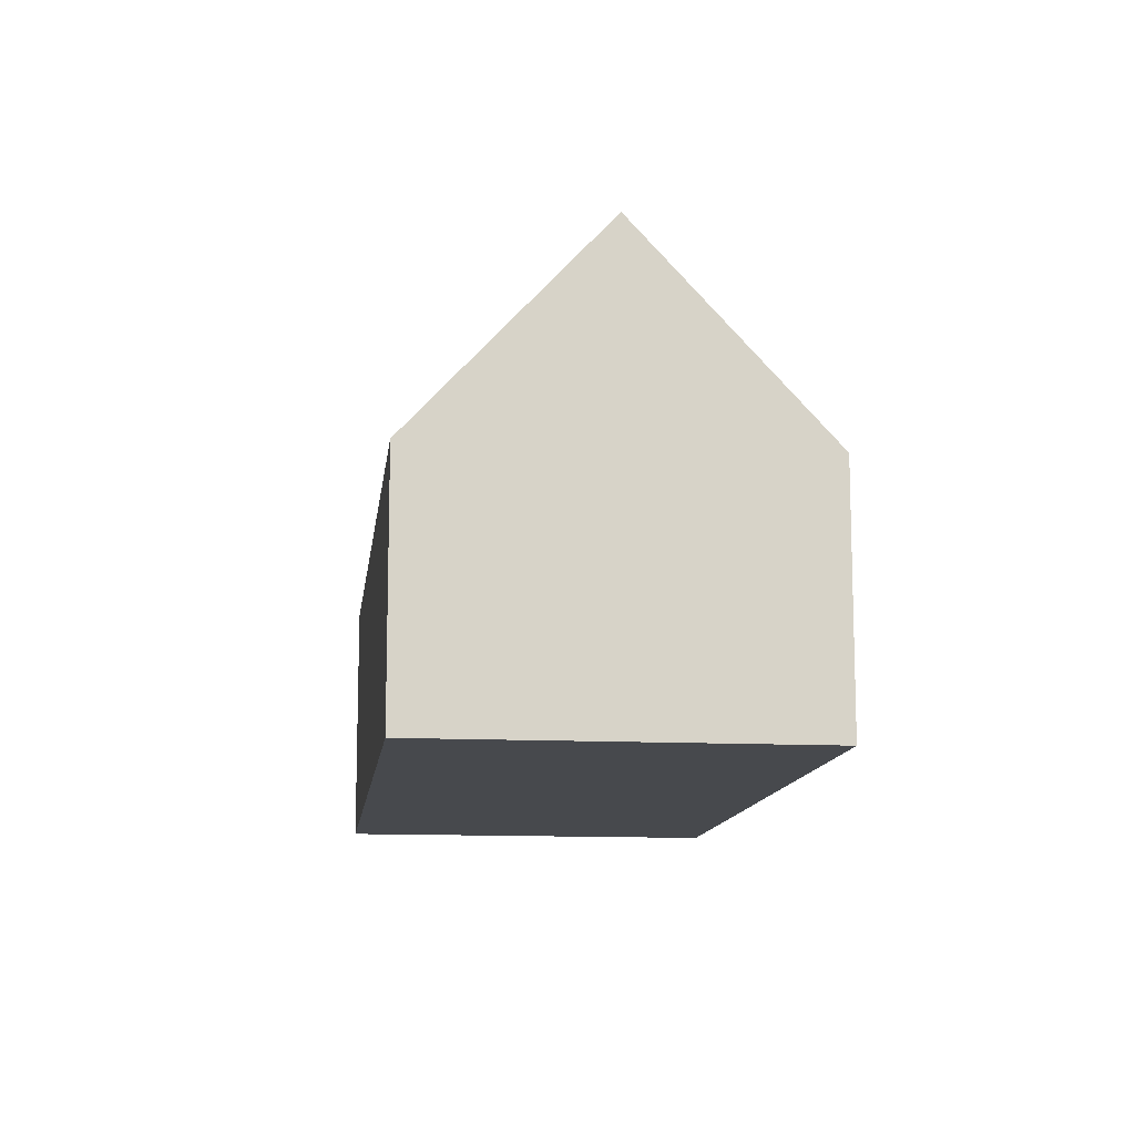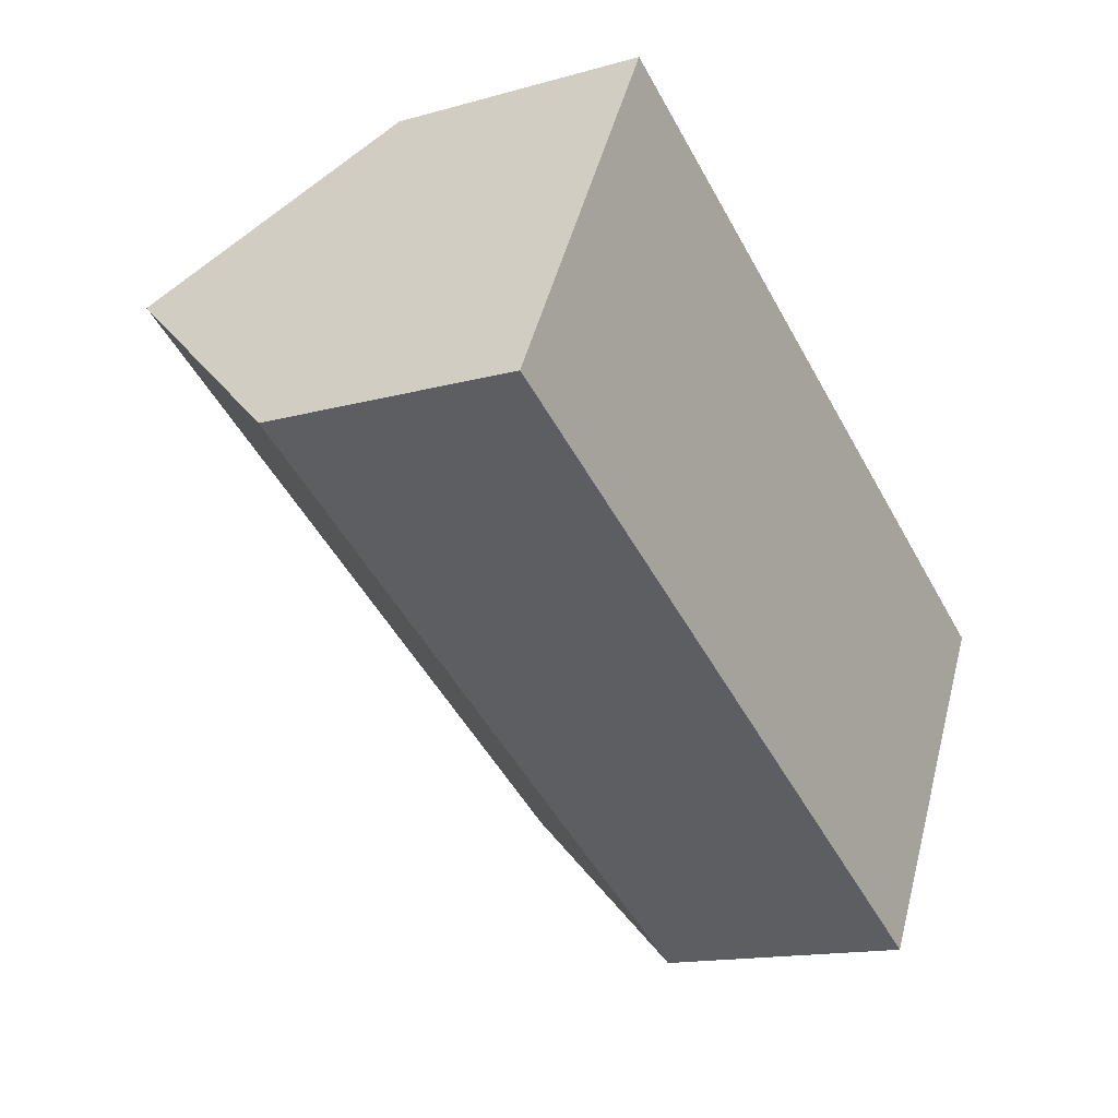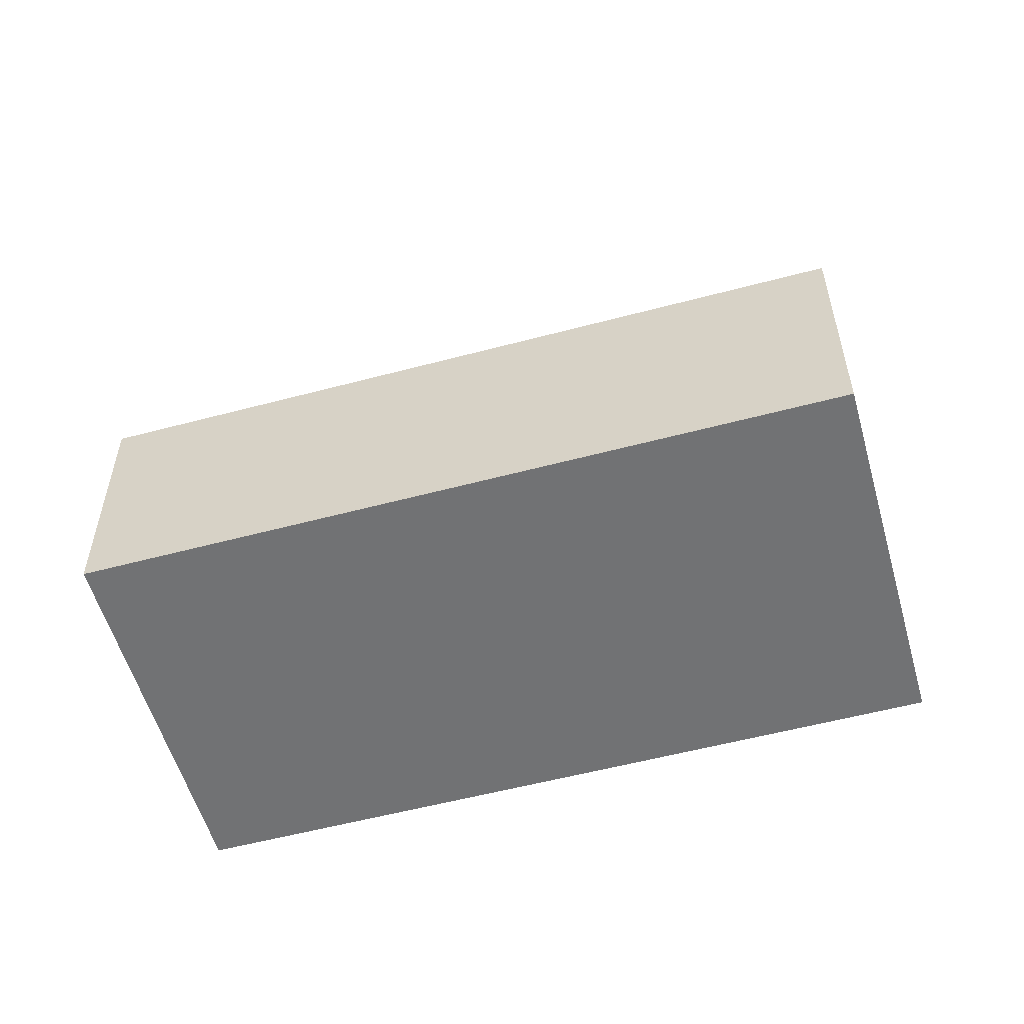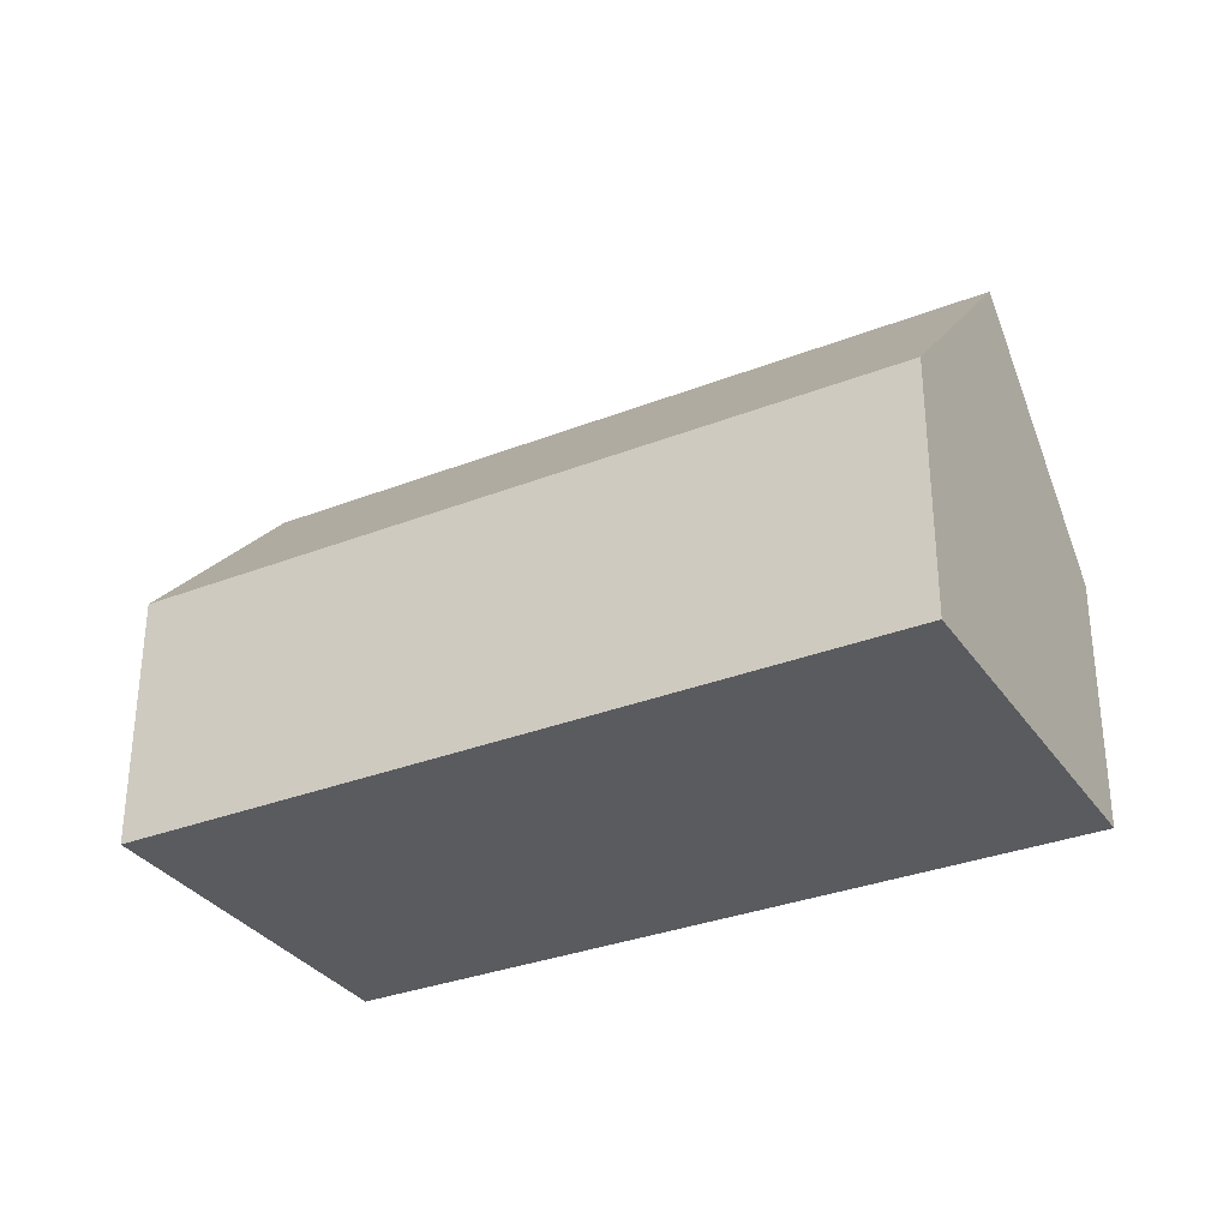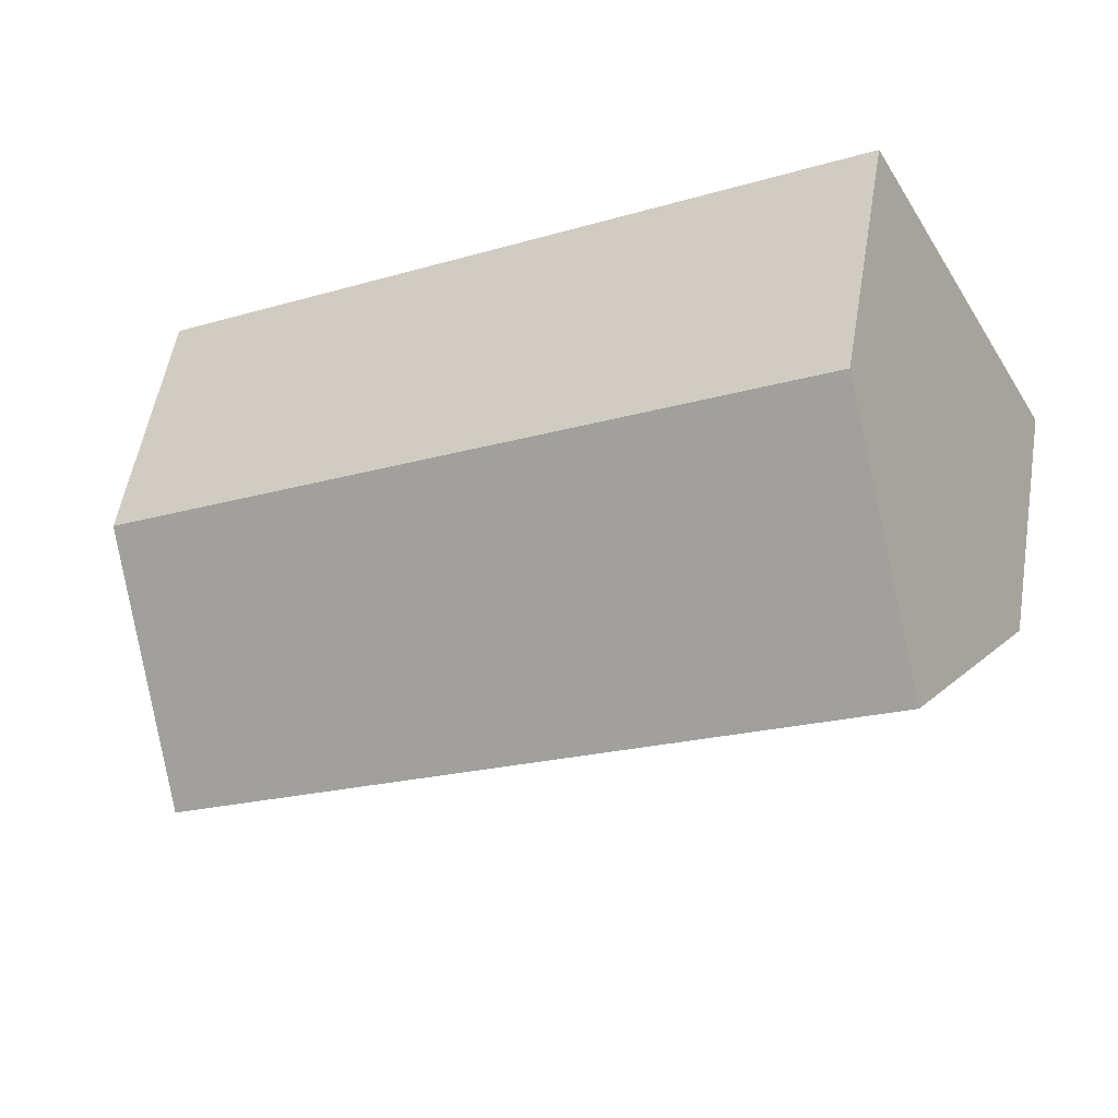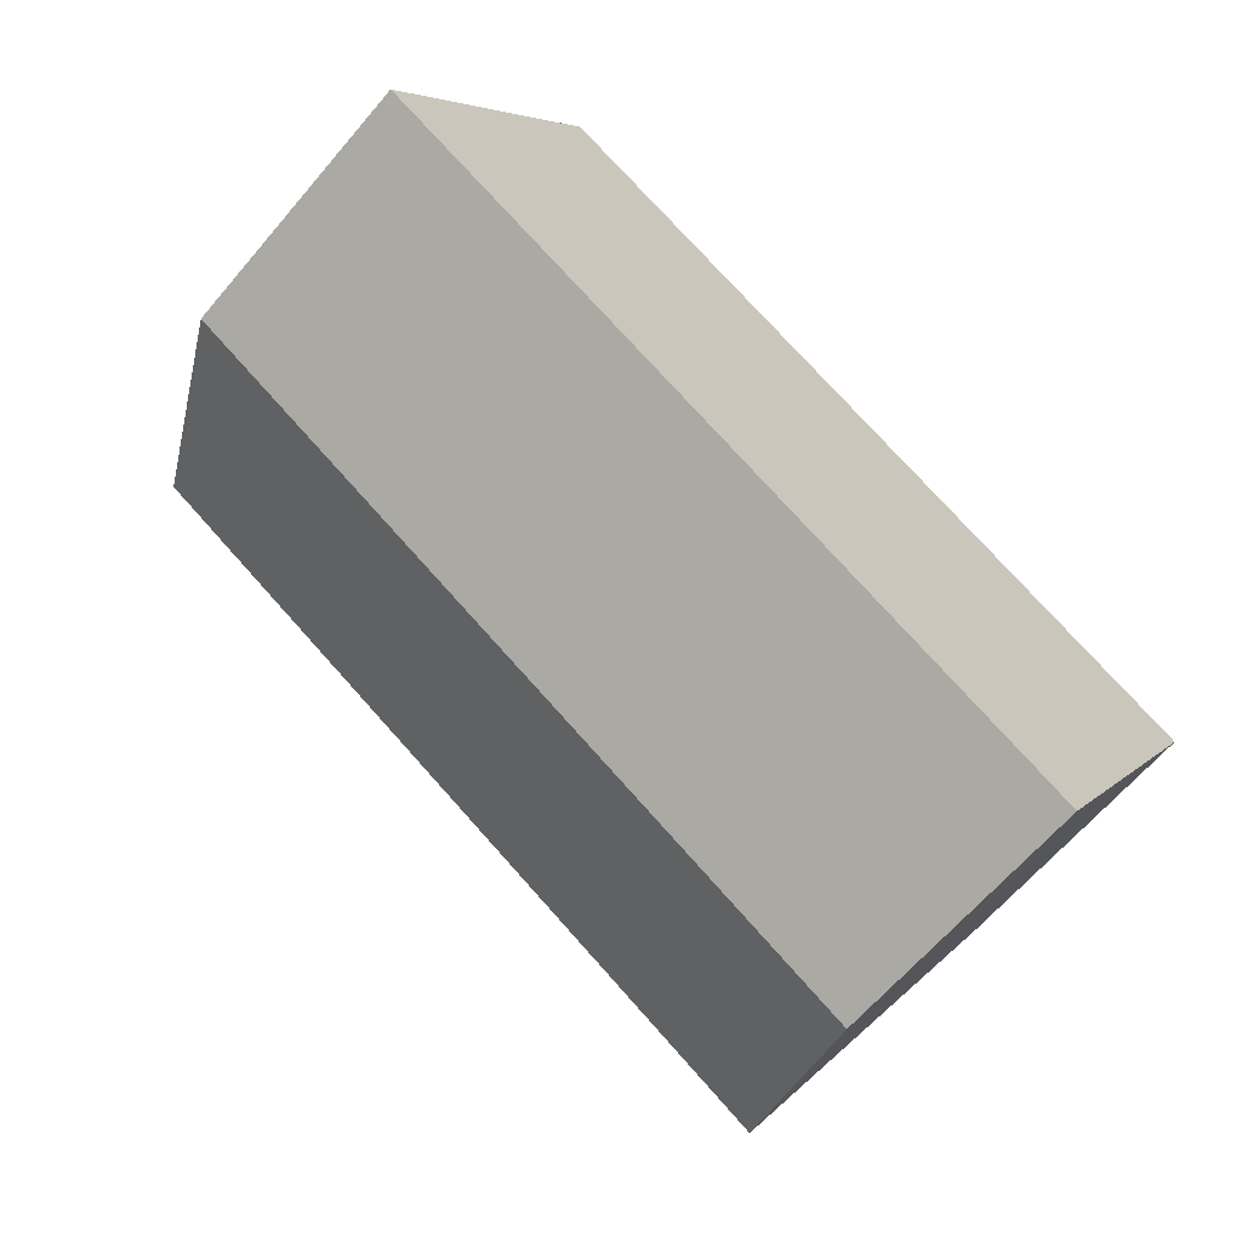
<metadata>
{"format":"obj","ext":"obj","renderer":"f3d","projection":"perspective","resolution":1024,"background":"white","views":[{"elev":-12.2,"azim":112.3,"up":"+Y"},{"elev":-14.8,"azim":-58.7,"up":"+Z"},{"elev":-55.5,"azim":-135.2,"up":"+Y"},{"elev":-32.2,"azim":57.8,"up":"+Y"},{"elev":54.9,"azim":-170.3,"up":"+Z"},{"elev":-64.6,"azim":-40.4,"up":"+Z"}]}
</metadata>
<code>
v  23.49 6.774 -1.023
v  2.563 12.4 4.602
v  5.125 6.774 9.204
v  20.93 12.4 -5.625
v  18.62 7.339 -9.765
v  0.14 7.082 0.252
v  18.36 6.775 -10.23
v  0 6.774 4.148e-16
v  18.36 6.262e-16 -10.23
v  0 0 0
v  0.14 -1.543e-17 0.252
v  2.563 -2.818e-16 4.602
v  5.125 -5.636e-16 9.204
v  23.49 6.264e-17 -1.023
v  20.93 3.444e-16 -5.625
v  18.62 5.979e-16 -9.765
g defaultobject
f 1 2 3
f 2 1 4
f 5 2 4
f 2 5 6
f 6 5 7
f 6 7 8
f 9 8 7
f 8 9 10
f 6 3 2
f 3 6 8
f 3 8 10
f 3 10 11
f 3 11 12
f 3 12 13
f 13 1 3
f 1 13 14
f 14 4 1
f 4 14 5
f 5 14 15
f 5 15 7
f 7 15 16
f 7 16 9
f 12 14 13
f 14 12 11
f 14 11 10
f 14 10 9
f 14 9 15
f 15 9 16

</code>
